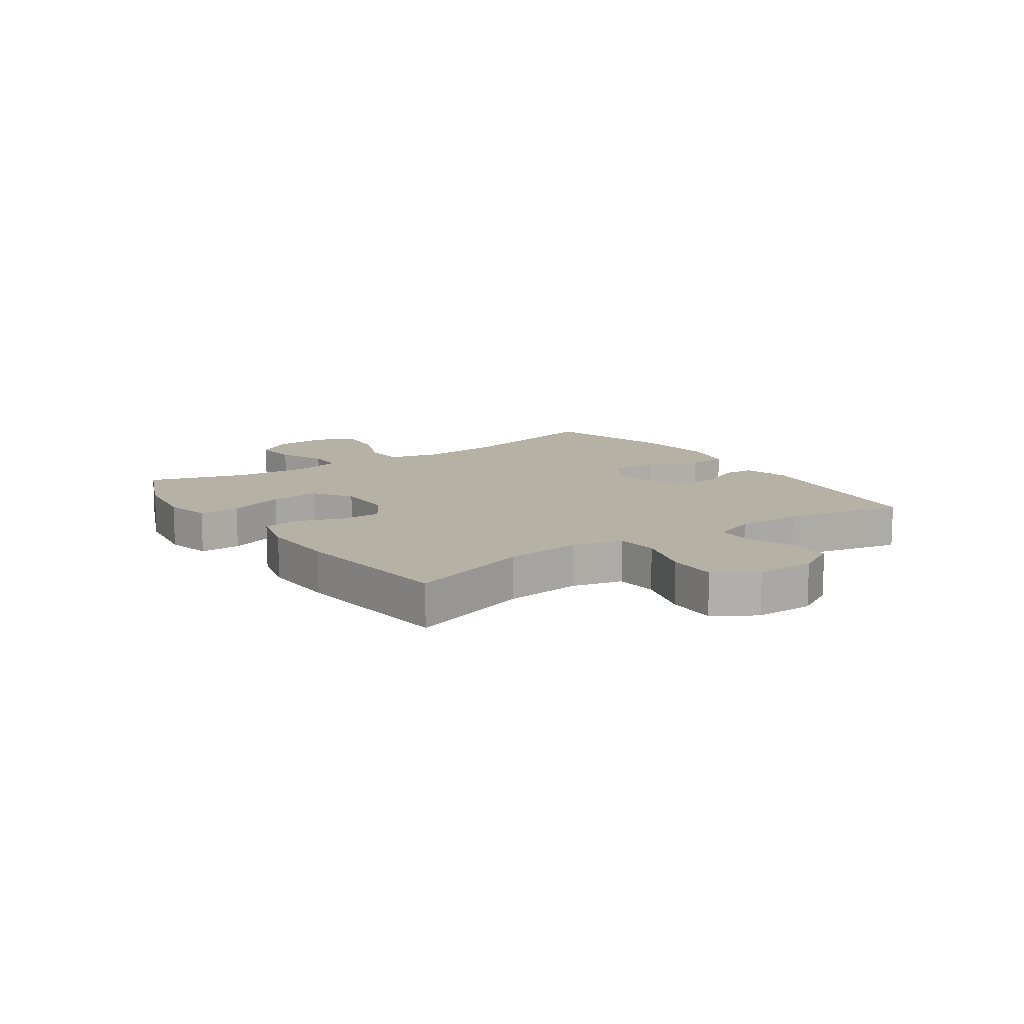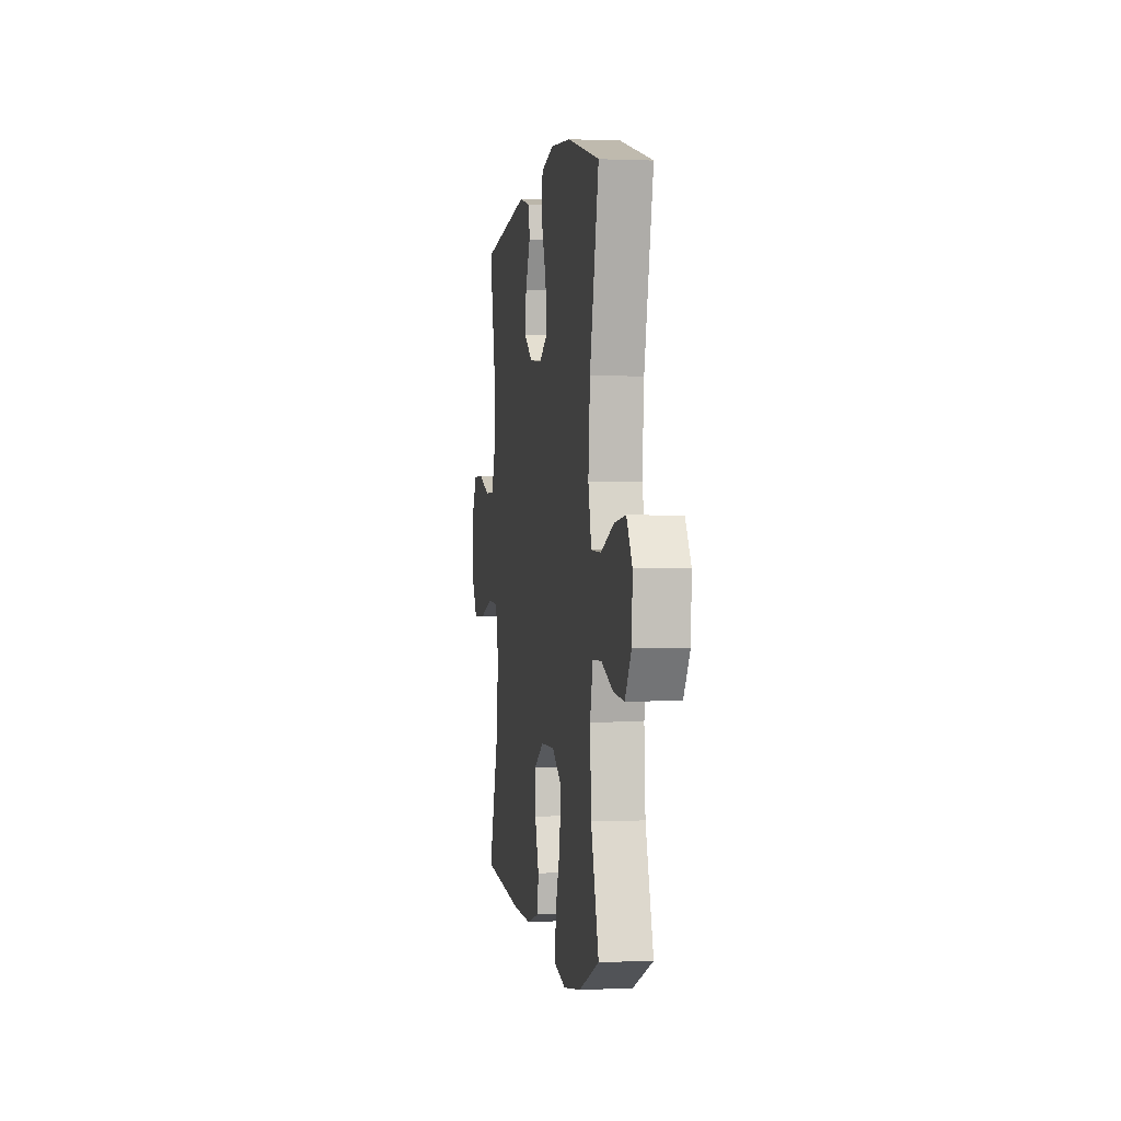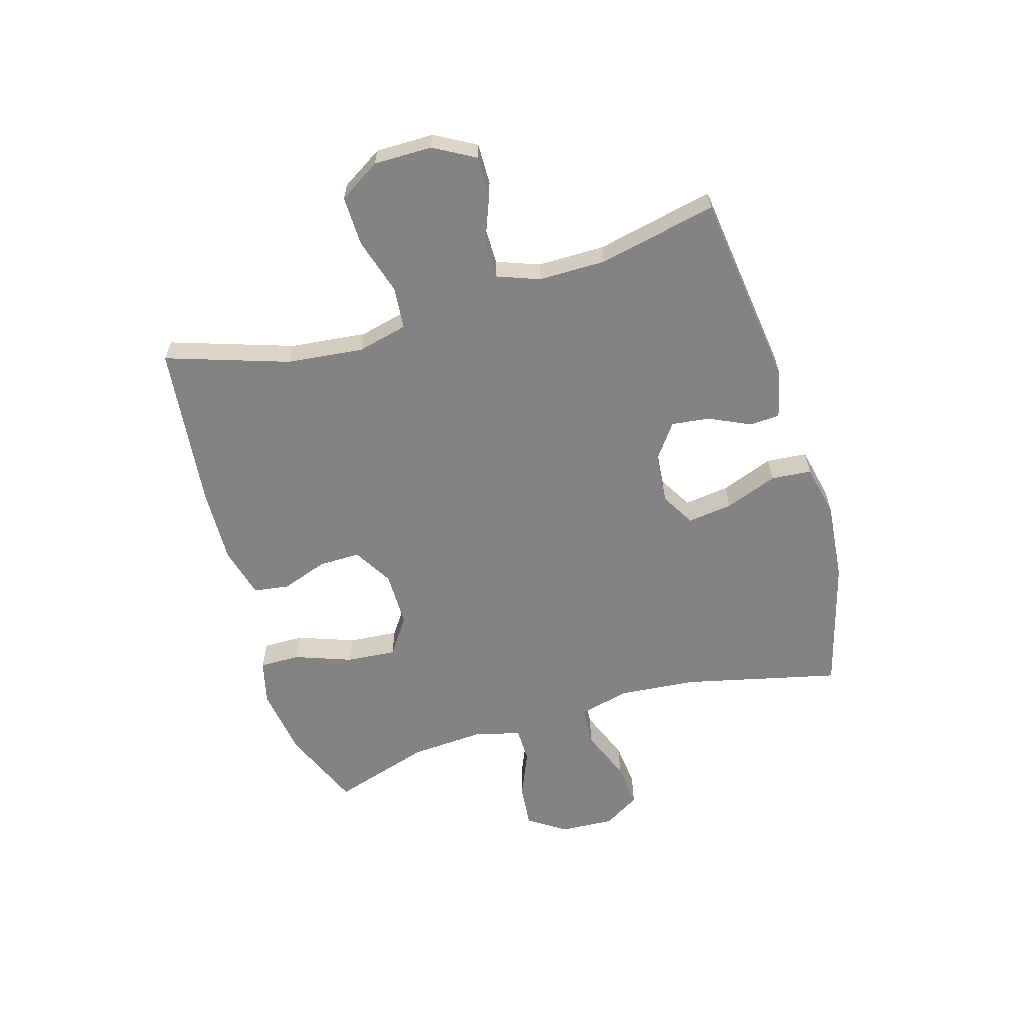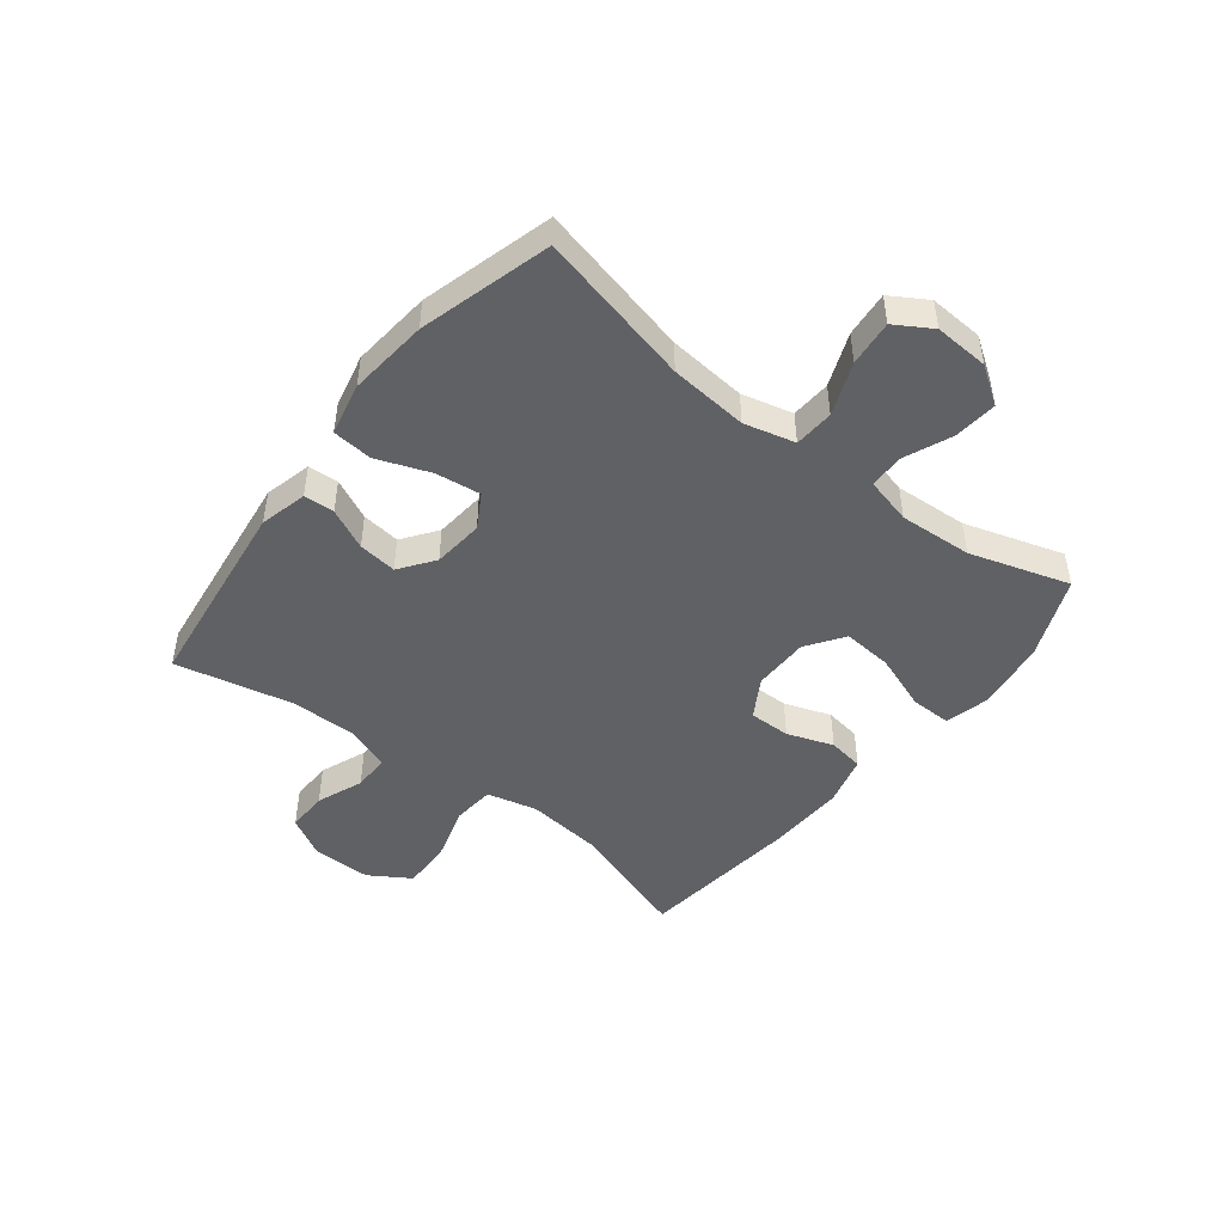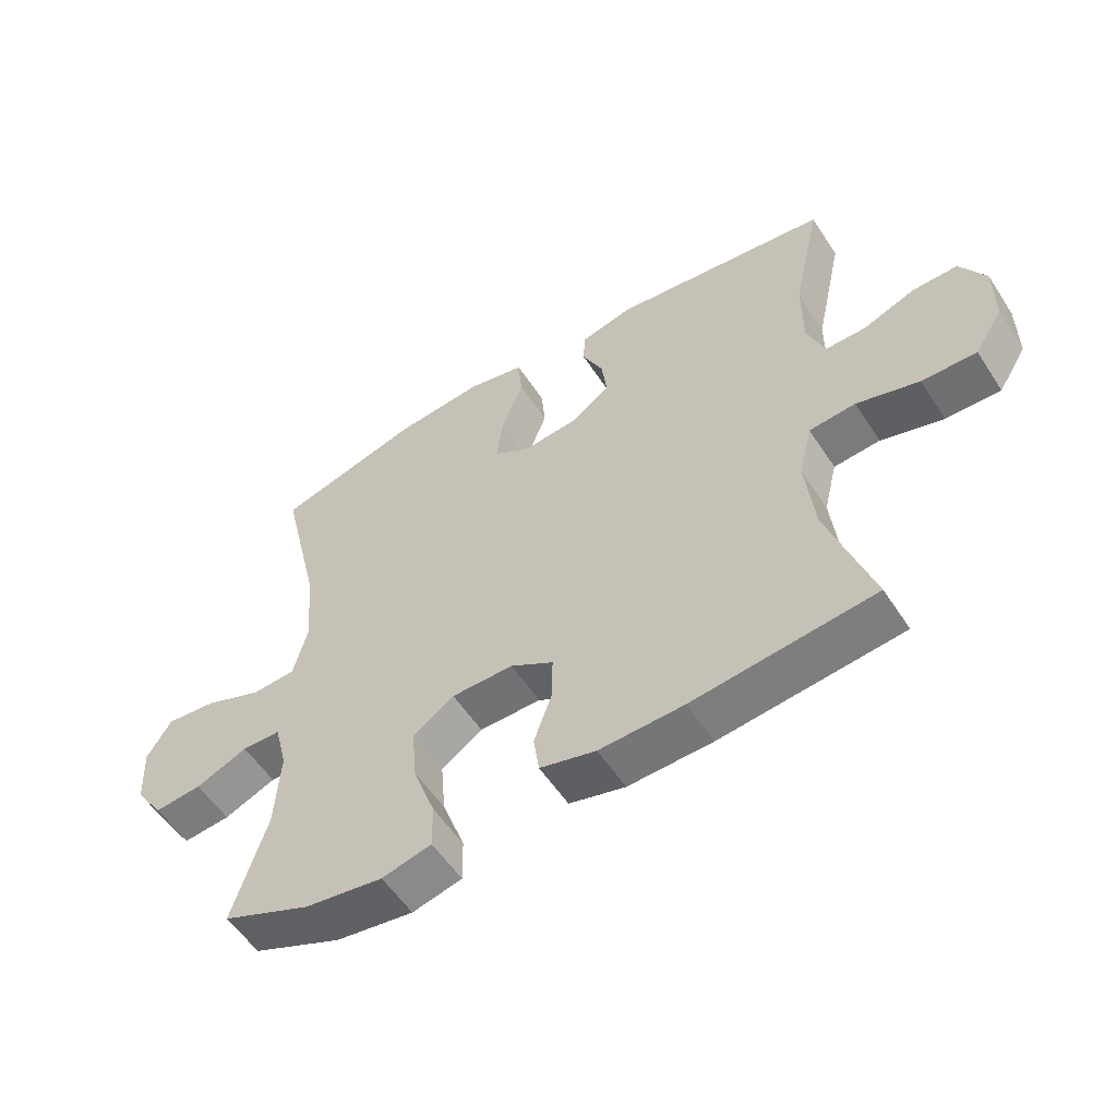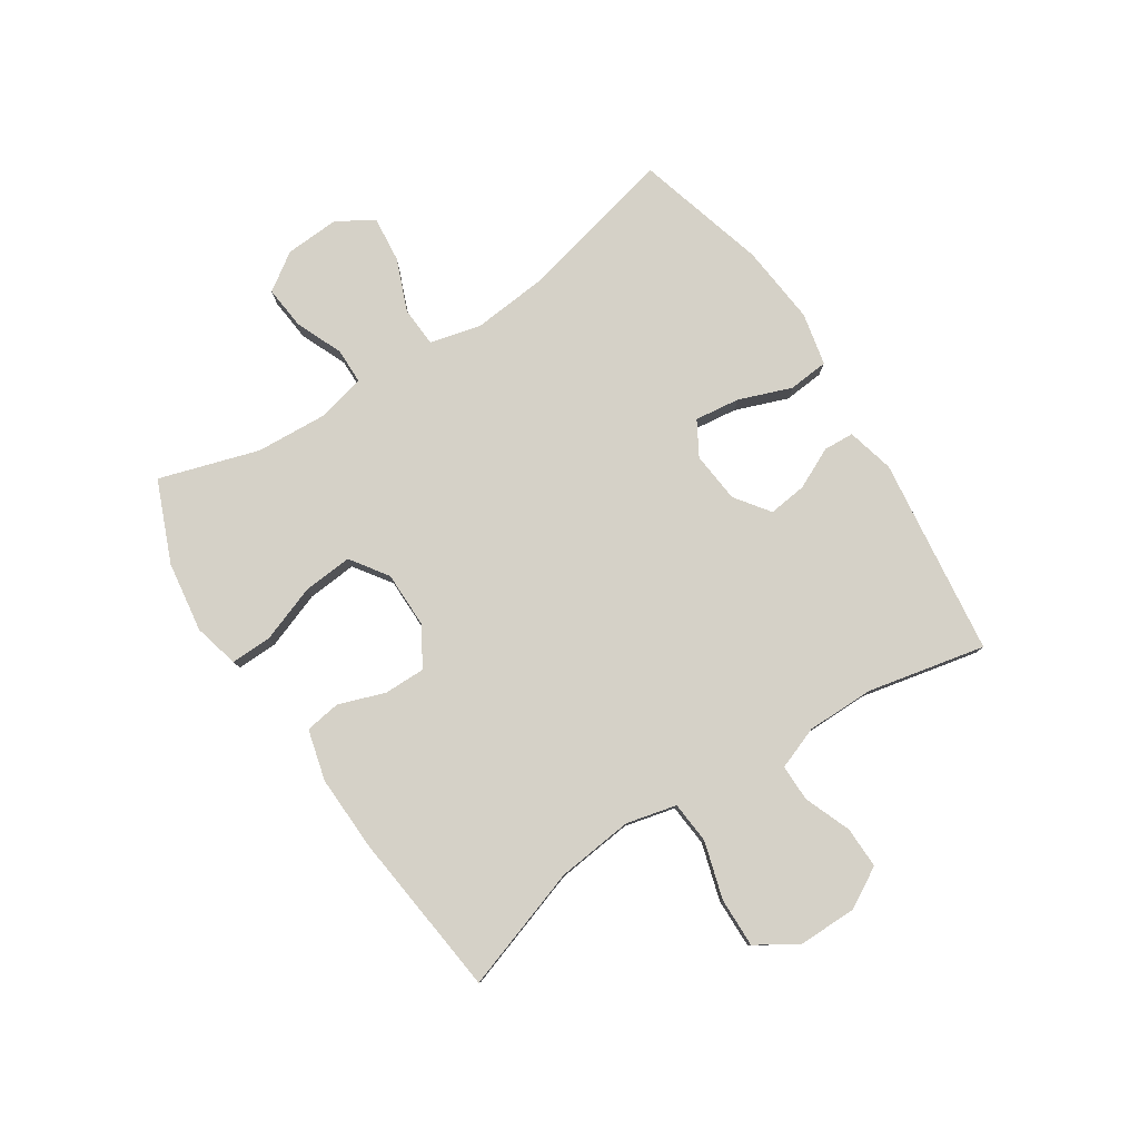
<metadata>
{"format":"obj","ext":"obj","renderer":"f3d","projection":"perspective","resolution":1024,"background":"white","views":[{"elev":12.0,"azim":-124.5,"up":"+Y"},{"elev":0.1,"azim":80.7,"up":"+Z"},{"elev":-61.2,"azim":-73.6,"up":"+Y"},{"elev":-47.3,"azim":51.9,"up":"+Y"},{"elev":-55.6,"azim":-147.3,"up":"+Z"},{"elev":79.6,"azim":-123.3,"up":"+Y"}]}
</metadata>
<code>
v 0.5 0.07 0.5
v 0.438 0.07 0.235
v 0.426 0.07 0.101
v 0.448 0.07 0.014
v 0.516 0.07 0.01
v 0.606 0.07 0.046
v 0.684 0.07 0.054
v 0.722 0.07 -0.008
v 0.717 0.07 -0.101
v 0.674 0.07 -0.165
v 0.6 0.07 -0.158
v 0.519 0.07 -0.124
v 0.459 0.07 -0.125
v 0.439 0.07 -0.205
v 0.447 0.07 -0.33
v 0.5 0.07 -0.5
v 0.362 0.07 -0.558
v 0.241 0.07 -0.576
v 0.164 0.07 -0.557
v 0.165 0.07 -0.487
v 0.2 0.07 -0.39
v 0.207 0.07 -0.305
v 0.143 0.07 -0.261
v 0.047 0.07 -0.261
v -0.02 0.07 -0.301
v -0.019 0.07 -0.372
v 0.009 0.07 -0.451
v 0 0.07 -0.512
v -0.087 0.07 -0.535
v -0.218 0.07 -0.531
v -0.5 0.07 -0.5
v -0.431 0.07 -0.29
v -0.417 0.07 -0.159
v -0.438 0.07 -0.073
v -0.51 0.07 -0.067
v -0.607 0.07 -0.096
v -0.692 0.07 -0.098
v -0.736 0.07 -0.028
v -0.736 0.07 0.072
v -0.697 0.07 0.142
v -0.626 0.07 0.141
v -0.546 0.07 0.11
v -0.483 0.07 0.11
v -0.456 0.07 0.183
v -0.456 0.07 0.298
v -0.5 0.07 0.5
v -0.161 0.07 0.544
v -0.08 0.07 0.524
v -0.077 0.07 0.472
v -0.11 0.07 0.402
v -0.118 0.07 0.336
v -0.059 0.07 0.293
v 0.028 0.07 0.285
v 0.086 0.07 0.319
v 0.076 0.07 0.396
v 0.042 0.07 0.486
v 0.048 0.07 0.555
v 0.138 0.07 0.575
v 0.275 0.07 0.562
v 0.5 0 0.5
v 0.438 0 0.235
v 0.426 0 0.101
v 0.448 0 0.014
v 0.516 0 0.01
v 0.606 0 0.046
v 0.684 0 0.054
v 0.722 0 -0.008
v 0.717 0 -0.101
v 0.674 0 -0.165
v 0.6 0 -0.158
v 0.519 0 -0.124
v 0.459 0 -0.125
v 0.439 0 -0.205
v 0.447 0 -0.33
v 0.5 0 -0.5
v 0.362 0 -0.558
v 0.241 0 -0.576
v 0.164 0 -0.557
v 0.165 0 -0.487
v 0.2 0 -0.39
v 0.207 0 -0.305
v 0.143 0 -0.261
v 0.047 0 -0.261
v -0.02 0 -0.301
v -0.019 0 -0.372
v 0.009 0 -0.451
v 0 0 -0.512
v -0.087 0 -0.535
v -0.218 0 -0.531
v -0.5 0 -0.5
v -0.431 0 -0.29
v -0.417 0 -0.159
v -0.438 0 -0.073
v -0.51 0 -0.067
v -0.607 0 -0.096
v -0.692 0 -0.098
v -0.736 0 -0.028
v -0.736 0 0.072
v -0.697 0 0.142
v -0.626 0 0.141
v -0.546 0 0.11
v -0.483 0 0.11
v -0.456 0 0.183
v -0.456 0 0.298
v -0.5 0 0.5
v -0.161 0 0.544
v -0.08 0 0.524
v -0.077 0 0.472
v -0.11 0 0.402
v -0.118 0 0.336
v -0.059 0 0.293
v 0.028 0 0.285
v 0.086 0 0.319
v 0.076 0 0.396
v 0.042 0 0.486
v 0.048 0 0.555
v 0.138 0 0.575
v 0.275 0 0.562
f 58 59 1 2
f 55 56 57 58
f 54 55 58 2
f 53 54 2 3
f 52 53 3 4
f 47 48 49 50
f 45 46 47 50
f 44 45 50 51
f 43 44 51 52
f 39 40 41 42
f 39 42 43
f 38 39 43
f 35 36 37 38
f 34 35 38 43
f 29 30 31 32
f 29 32 33
f 26 27 28 29
f 25 26 29 33
f 24 25 33 34
f 18 19 20 21
f 18 21 22
f 15 16 17 18
f 14 15 18 22
f 13 14 22 23
f 9 10 11 12
f 9 12 13
f 8 9 13
f 5 6 7 8
f 4 5 8 13
f 24 34 43 52
f 23 24 52
f 4 13 23 52
f 61 60 118 117
f 117 116 115 114
f 61 117 114 113
f 62 61 113 112
f 63 62 112 111
f 109 108 107 106
f 109 106 105 104
f 110 109 104 103
f 111 110 103 102
f 101 100 99 98
f 102 101 98
f 102 98 97
f 97 96 95 94
f 102 97 94 93
f 91 90 89 88
f 92 91 88
f 88 87 86 85
f 92 88 85 84
f 93 92 84 83
f 80 79 78 77
f 81 80 77
f 77 76 75 74
f 81 77 74 73
f 82 81 73 72
f 71 70 69 68
f 72 71 68
f 72 68 67
f 67 66 65 64
f 72 67 64 63
f 111 102 93 83
f 111 83 82
f 111 82 72 63
f 1 60 61 2
f 2 61 62 3
f 3 62 63 4
f 4 63 64 5
f 5 64 65 6
f 6 65 66 7
f 7 66 67 8
f 8 67 68 9
f 9 68 69 10
f 10 69 70 11
f 11 70 71 12
f 12 71 72 13
f 13 72 73 14
f 14 73 74 15
f 15 74 75 16
f 16 75 76 17
f 17 76 77 18
f 18 77 78 19
f 19 78 79 20
f 20 79 80 21
f 21 80 81 22
f 22 81 82 23
f 23 82 83 24
f 24 83 84 25
f 25 84 85 26
f 26 85 86 27
f 27 86 87 28
f 28 87 88 29
f 29 88 89 30
f 30 89 90 31
f 31 90 91 32
f 32 91 92 33
f 33 92 93 34
f 34 93 94 35
f 35 94 95 36
f 36 95 96 37
f 37 96 97 38
f 38 97 98 39
f 39 98 99 40
f 40 99 100 41
f 41 100 101 42
f 42 101 102 43
f 43 102 103 44
f 44 103 104 45
f 45 104 105 46
f 46 105 106 47
f 47 106 107 48
f 48 107 108 49
f 49 108 109 50
f 50 109 110 51
f 51 110 111 52
f 52 111 112 53
f 53 112 113 54
f 54 113 114 55
f 55 114 115 56
f 56 115 116 57
f 57 116 117 58
f 58 117 118 59
f 59 118 60 1

</code>
